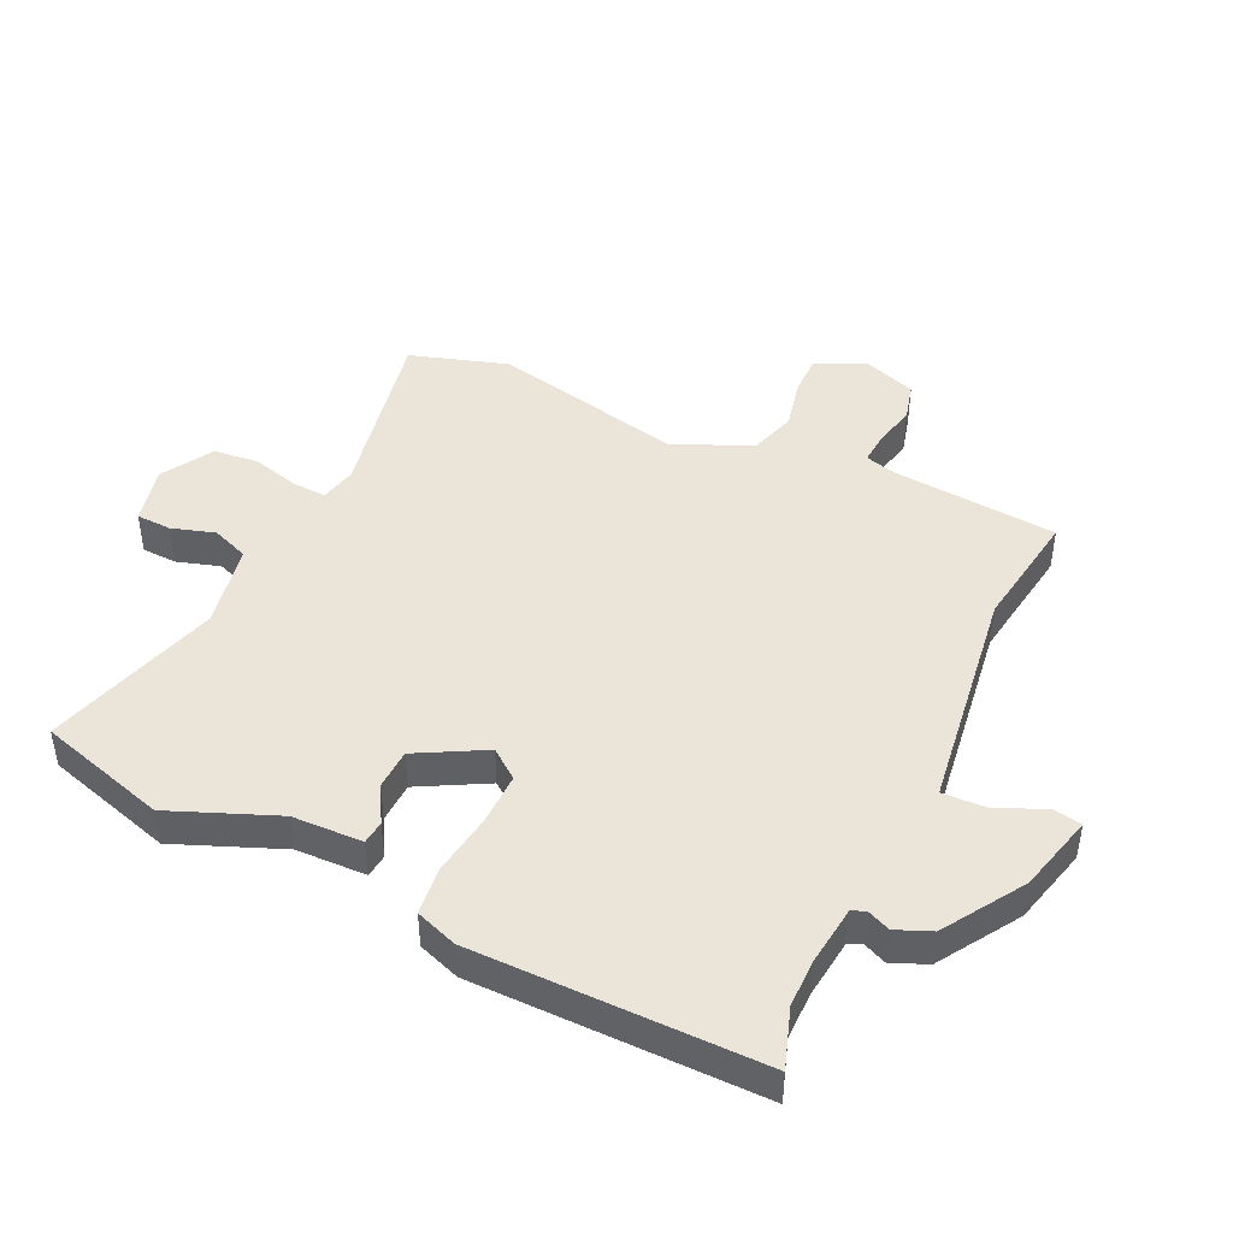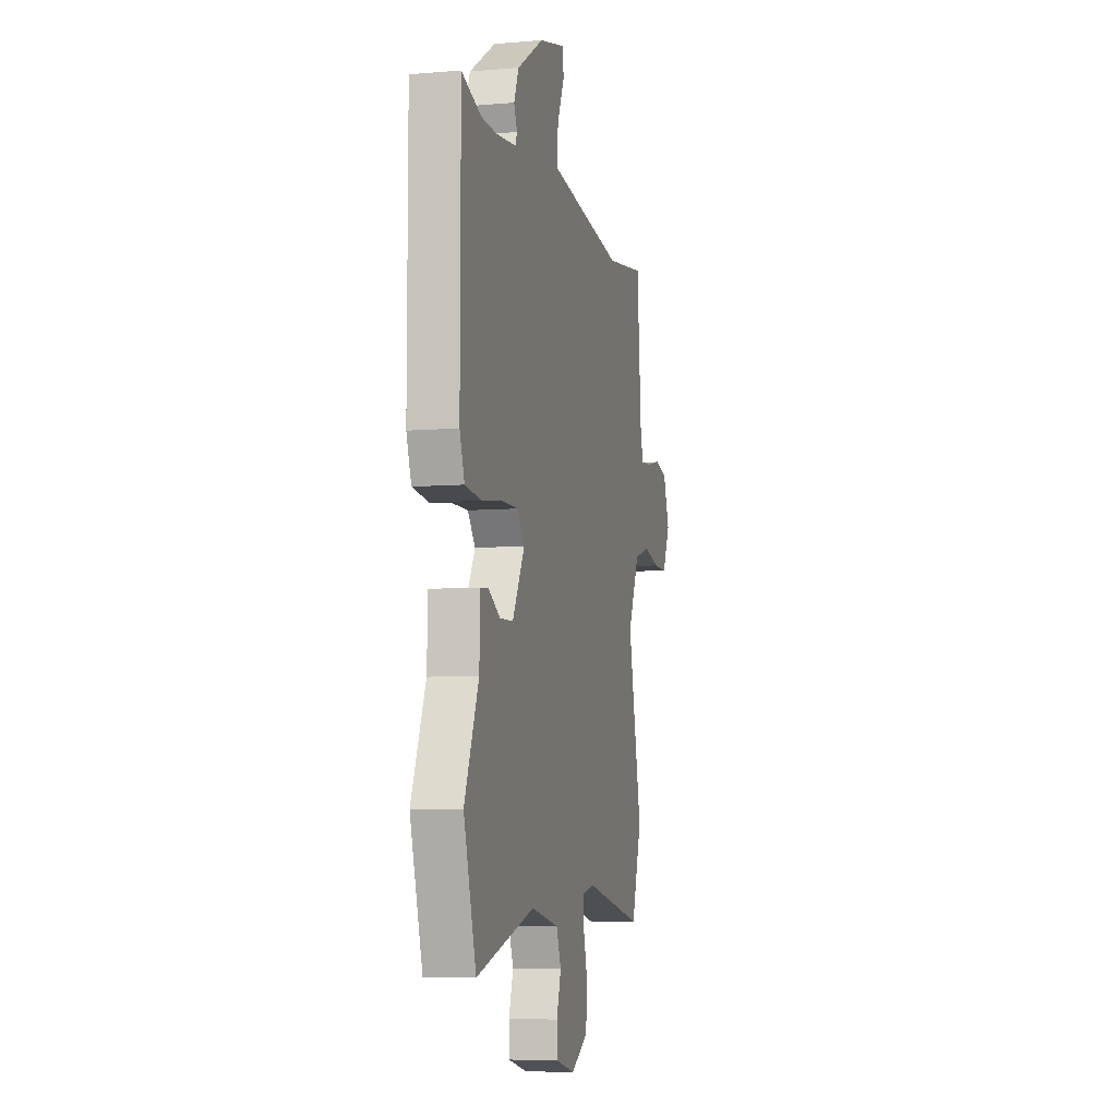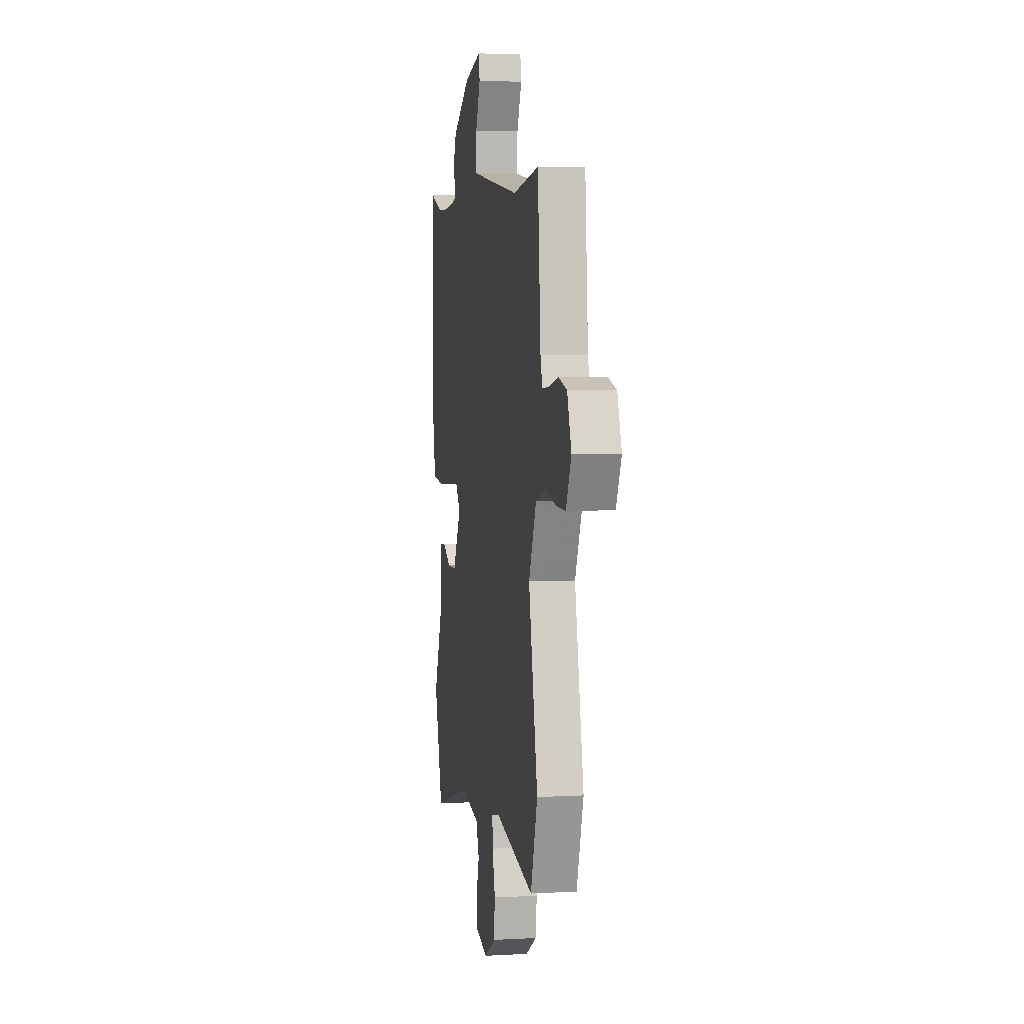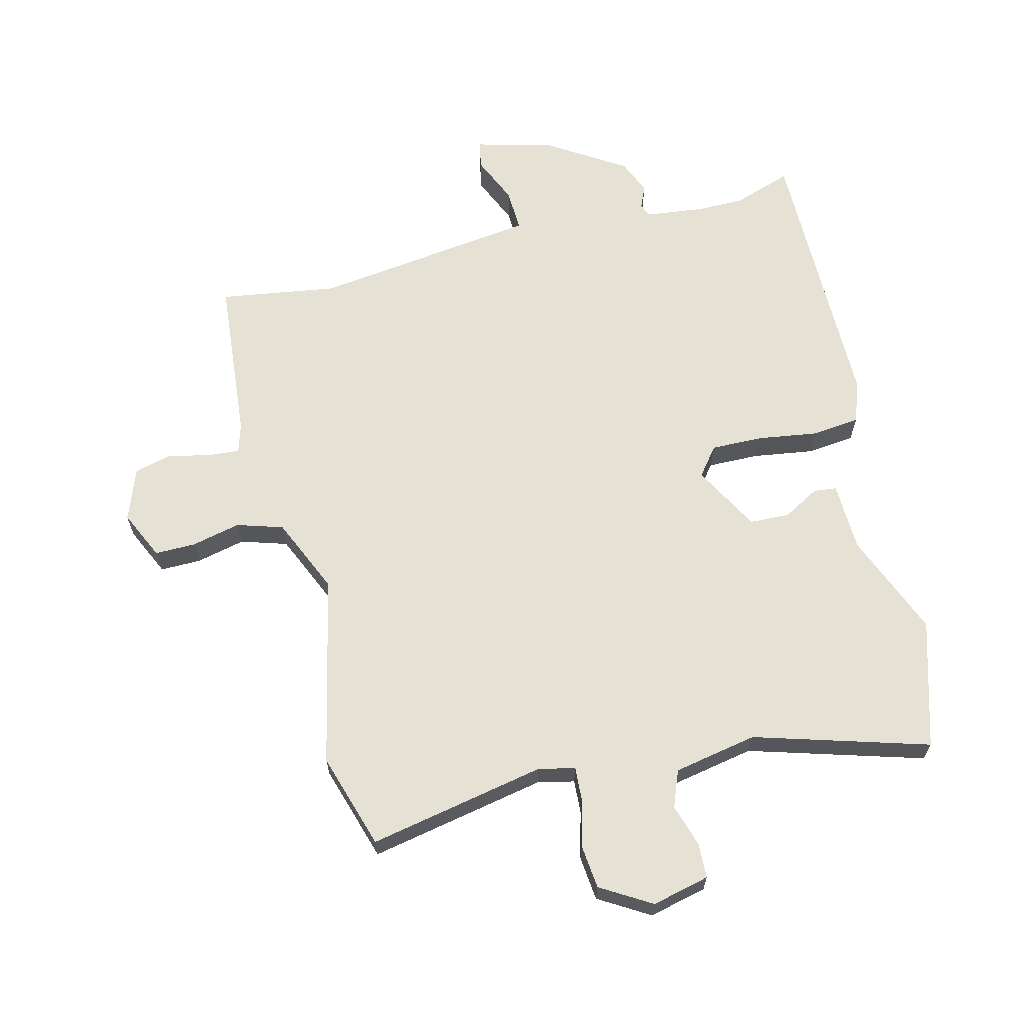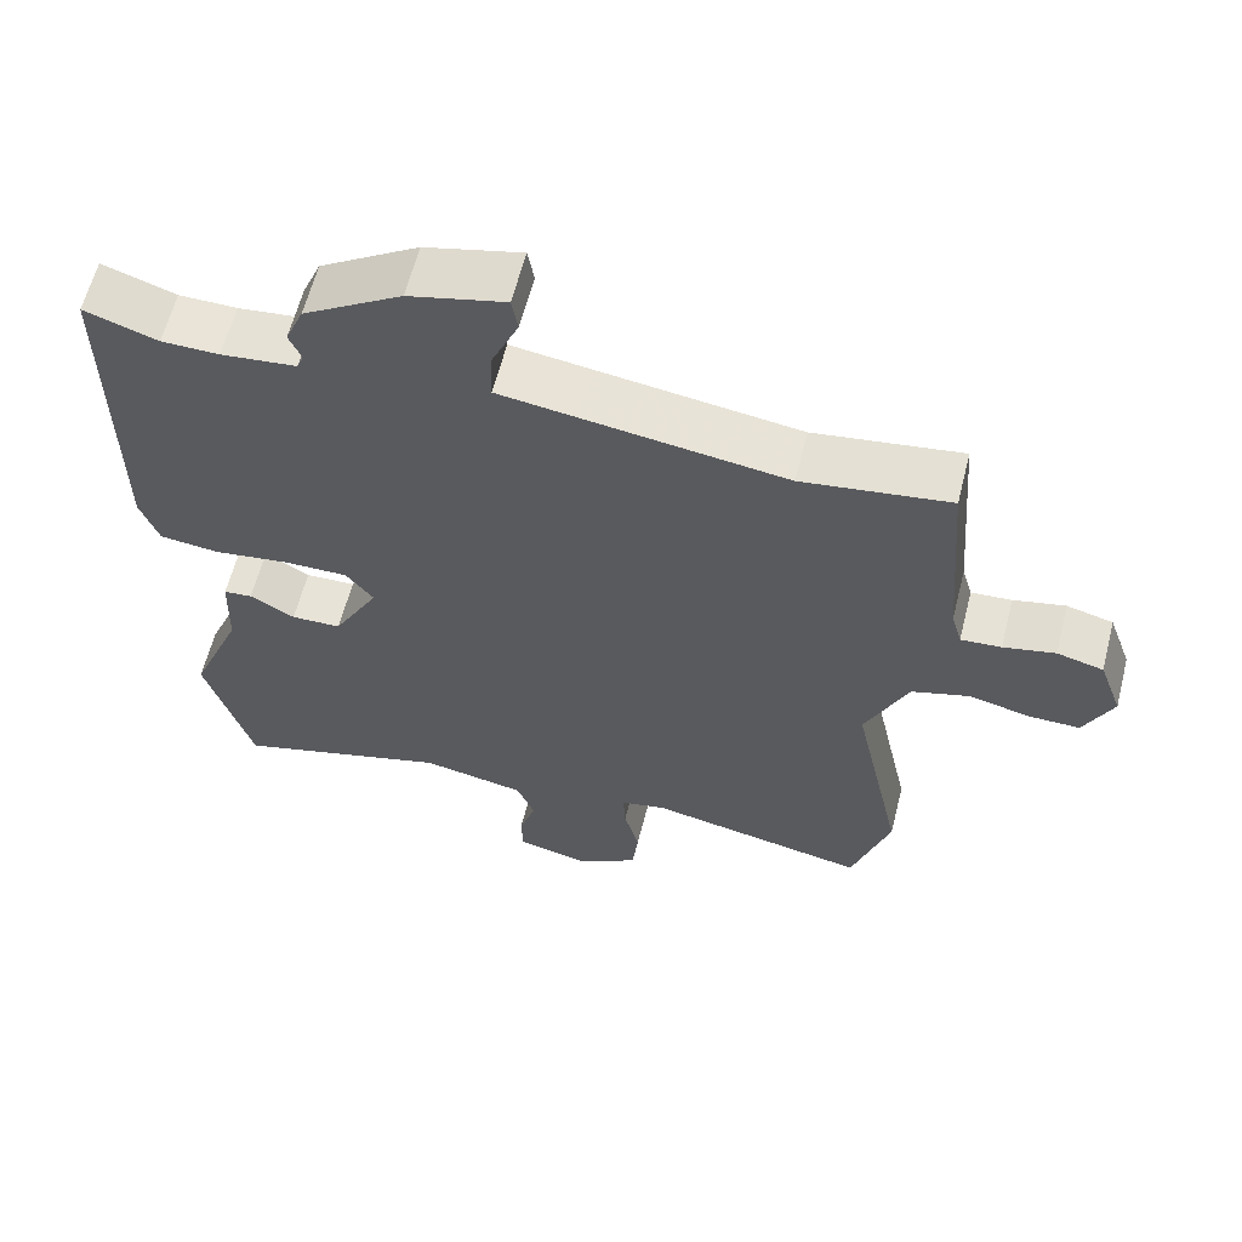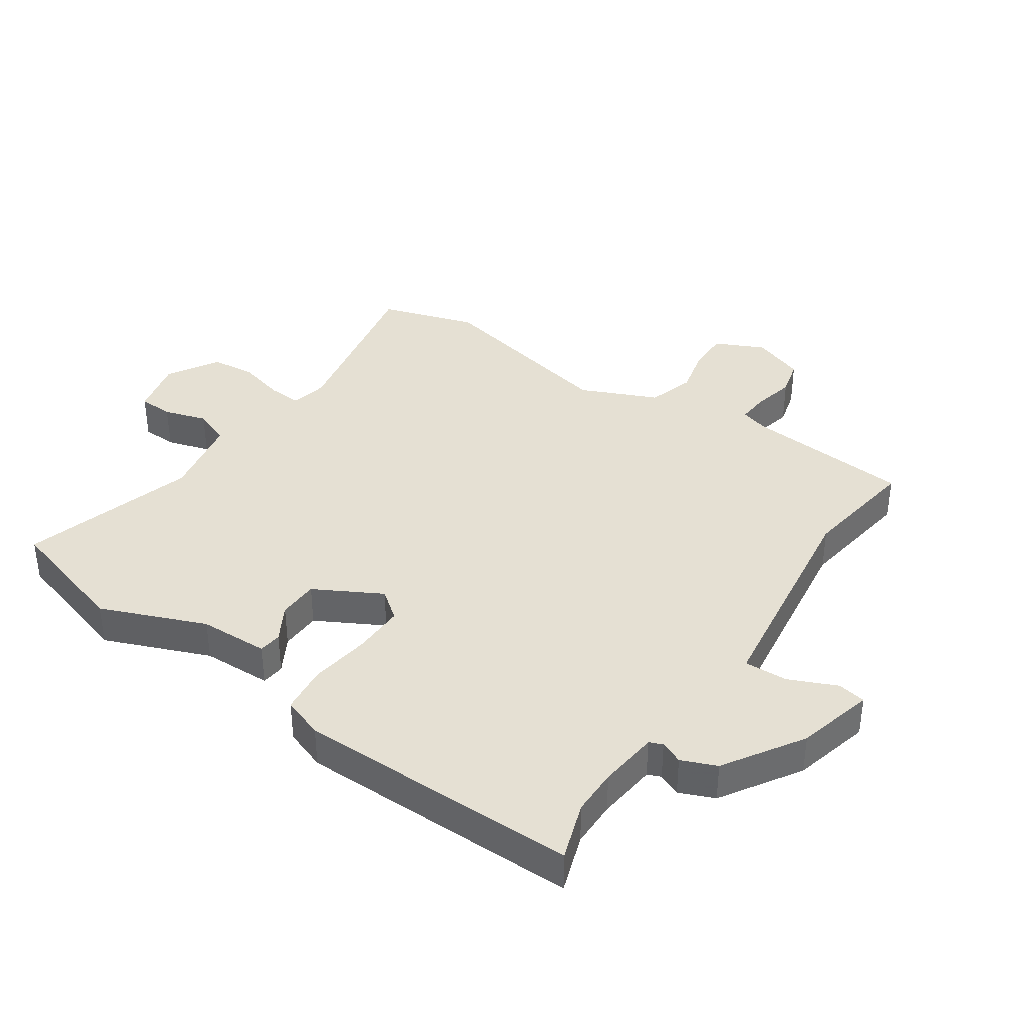
<metadata>
{"format":"obj","ext":"obj","renderer":"f3d","projection":"perspective","resolution":1024,"background":"white","views":[{"elev":45.0,"azim":-64.5,"up":"+Y"},{"elev":-7.0,"azim":-76.2,"up":"+Z"},{"elev":4.7,"azim":80.0,"up":"+Z"},{"elev":64.6,"azim":166.4,"up":"+Y"},{"elev":61.4,"azim":14.2,"up":"+Z"},{"elev":38.1,"azim":-55.5,"up":"+Y"}]}
</metadata>
<code>
v -0.549 0.07 0.517
v -0.453 0.07 0.484
v -0.377 0.07 0.483
v -0.278 0.07 0.494
v -0.269 0.07 0.516
v -0.285 0.07 0.553
v -0.261 0.07 0.61
v -0.132 0.07 0.691
v -0.005 0.07 0.723
v 0.003 0.07 0.677
v -0.032 0.07 0.598
v -0.035 0.07 0.528
v 0.071 0.07 0.513
v 0.334 0.07 0.476
v 0.527 0.07 0.504
v 0.549 0.07 0.233
v 0.563 0.07 0.185
v 0.616 0.07 0.189
v 0.684 0.07 0.204
v 0.745 0.07 0.188
v 0.776 0.07 0.102
v 0.738 0.07 0.022
v 0.671 0.07 0.023
v 0.591 0.07 0.042
v 0.515 0.07 0.019
v 0.459 0.07 -0.106
v 0.526 0.07 -0.419
v 0.476 0.07 -0.576
v 0.186 0.07 -0.517
v 0.126 0.07 -0.53
v 0.129 0.07 -0.585
v 0.149 0.07 -0.662
v 0.141 0.07 -0.735
v 0.058 0.07 -0.784
v -0.036 0.07 -0.761
v -0.038 0.07 -0.704
v -0.016 0.07 -0.634
v -0.039 0.07 -0.574
v -0.176 0.07 -0.547
v -0.462 0.07 -0.63
v -0.523 0.07 -0.421
v -0.453 0.07 -0.25
v -0.449 0.07 -0.136
v -0.411 0.07 -0.132
v -0.352 0.07 -0.166
v -0.286 0.07 -0.164
v -0.226 0.07 -0.055
v -0.262 0.07 -0.008
v -0.347 0.07 -0.009
v -0.446 0.07 -0.023
v -0.525 0.07 -0.014
v -0.549 0.07 0.054
v -0.549 0 0.517
v -0.453 0 0.484
v -0.377 0 0.483
v -0.278 0 0.494
v -0.269 0 0.516
v -0.285 0 0.553
v -0.261 0 0.61
v -0.132 0 0.691
v -0.005 0 0.723
v 0.003 0 0.677
v -0.032 0 0.598
v -0.035 0 0.528
v 0.071 0 0.513
v 0.334 0 0.476
v 0.527 0 0.504
v 0.549 0 0.233
v 0.563 0 0.185
v 0.616 0 0.189
v 0.684 0 0.204
v 0.745 0 0.188
v 0.776 0 0.102
v 0.738 0 0.022
v 0.671 0 0.023
v 0.591 0 0.042
v 0.515 0 0.019
v 0.459 0 -0.106
v 0.526 0 -0.419
v 0.476 0 -0.576
v 0.186 0 -0.517
v 0.126 0 -0.53
v 0.129 0 -0.585
v 0.149 0 -0.662
v 0.141 0 -0.735
v 0.058 0 -0.784
v -0.036 0 -0.761
v -0.038 0 -0.704
v -0.016 0 -0.634
v -0.039 0 -0.574
v -0.176 0 -0.547
v -0.462 0 -0.63
v -0.523 0 -0.421
v -0.453 0 -0.25
v -0.449 0 -0.136
v -0.411 0 -0.132
v -0.352 0 -0.166
v -0.286 0 -0.164
v -0.226 0 -0.055
v -0.262 0 -0.008
v -0.347 0 -0.009
v -0.446 0 -0.023
v -0.525 0 -0.014
v -0.549 0 0.054
f 52 1 2
f 51 52 2
f 50 51 2
f 49 50 2
f 48 49 2 3
f 47 48 3 4
f 42 43 44 45
f 42 45 46
f 41 42 46
f 40 41 46
f 39 40 46
f 38 39 46 47
f 35 36 37
f 34 35 37
f 33 34 37
f 32 33 37
f 31 32 37
f 47 4 5
f 38 47 5
f 37 38 5
f 31 37 5
f 30 31 5
f 26 27 28 29
f 29 30 5
f 26 29 5
f 25 26 5
f 22 23 24
f 21 22 24
f 20 21 24
f 19 20 24
f 18 19 24
f 17 18 24 25
f 14 15 16
f 25 5 6
f 17 25 6
f 16 17 6
f 14 16 6
f 13 14 6
f 9 10 11
f 8 9 11
f 7 8 11
f 6 7 11
f 6 11 12
f 6 12 13
f 54 53 104
f 54 104 103
f 54 103 102
f 54 102 101
f 55 54 101 100
f 56 55 100 99
f 97 96 95 94
f 98 97 94
f 98 94 93
f 98 93 92
f 98 92 91
f 99 98 91 90
f 89 88 87
f 89 87 86
f 89 86 85
f 89 85 84
f 89 84 83
f 57 56 99
f 57 99 90
f 57 90 89
f 57 89 83
f 57 83 82
f 81 80 79 78
f 57 82 81
f 57 81 78
f 57 78 77
f 76 75 74
f 76 74 73
f 76 73 72
f 76 72 71
f 76 71 70
f 77 76 70 69
f 68 67 66
f 58 57 77
f 58 77 69
f 58 69 68
f 58 68 66
f 58 66 65
f 63 62 61
f 63 61 60
f 63 60 59
f 63 59 58
f 64 63 58
f 65 64 58
f 1 53 54 2
f 2 54 55 3
f 3 55 56 4
f 4 56 57 5
f 5 57 58 6
f 6 58 59 7
f 7 59 60 8
f 8 60 61 9
f 9 61 62 10
f 10 62 63 11
f 11 63 64 12
f 12 64 65 13
f 13 65 66 14
f 14 66 67 15
f 15 67 68 16
f 16 68 69 17
f 17 69 70 18
f 18 70 71 19
f 19 71 72 20
f 20 72 73 21
f 21 73 74 22
f 22 74 75 23
f 23 75 76 24
f 24 76 77 25
f 25 77 78 26
f 26 78 79 27
f 27 79 80 28
f 28 80 81 29
f 29 81 82 30
f 30 82 83 31
f 31 83 84 32
f 32 84 85 33
f 33 85 86 34
f 34 86 87 35
f 35 87 88 36
f 36 88 89 37
f 37 89 90 38
f 38 90 91 39
f 39 91 92 40
f 40 92 93 41
f 41 93 94 42
f 42 94 95 43
f 43 95 96 44
f 44 96 97 45
f 45 97 98 46
f 46 98 99 47
f 47 99 100 48
f 48 100 101 49
f 49 101 102 50
f 50 102 103 51
f 51 103 104 52
f 52 104 53 1

</code>
